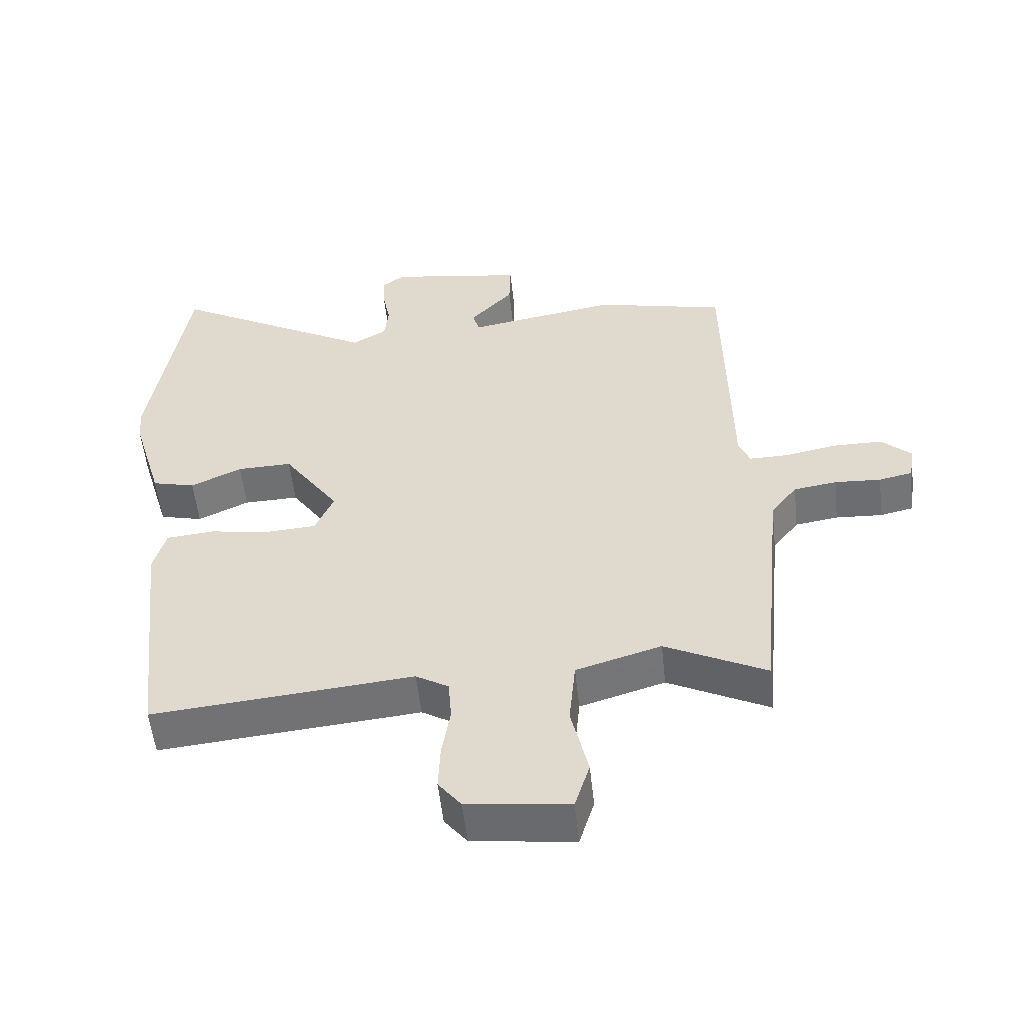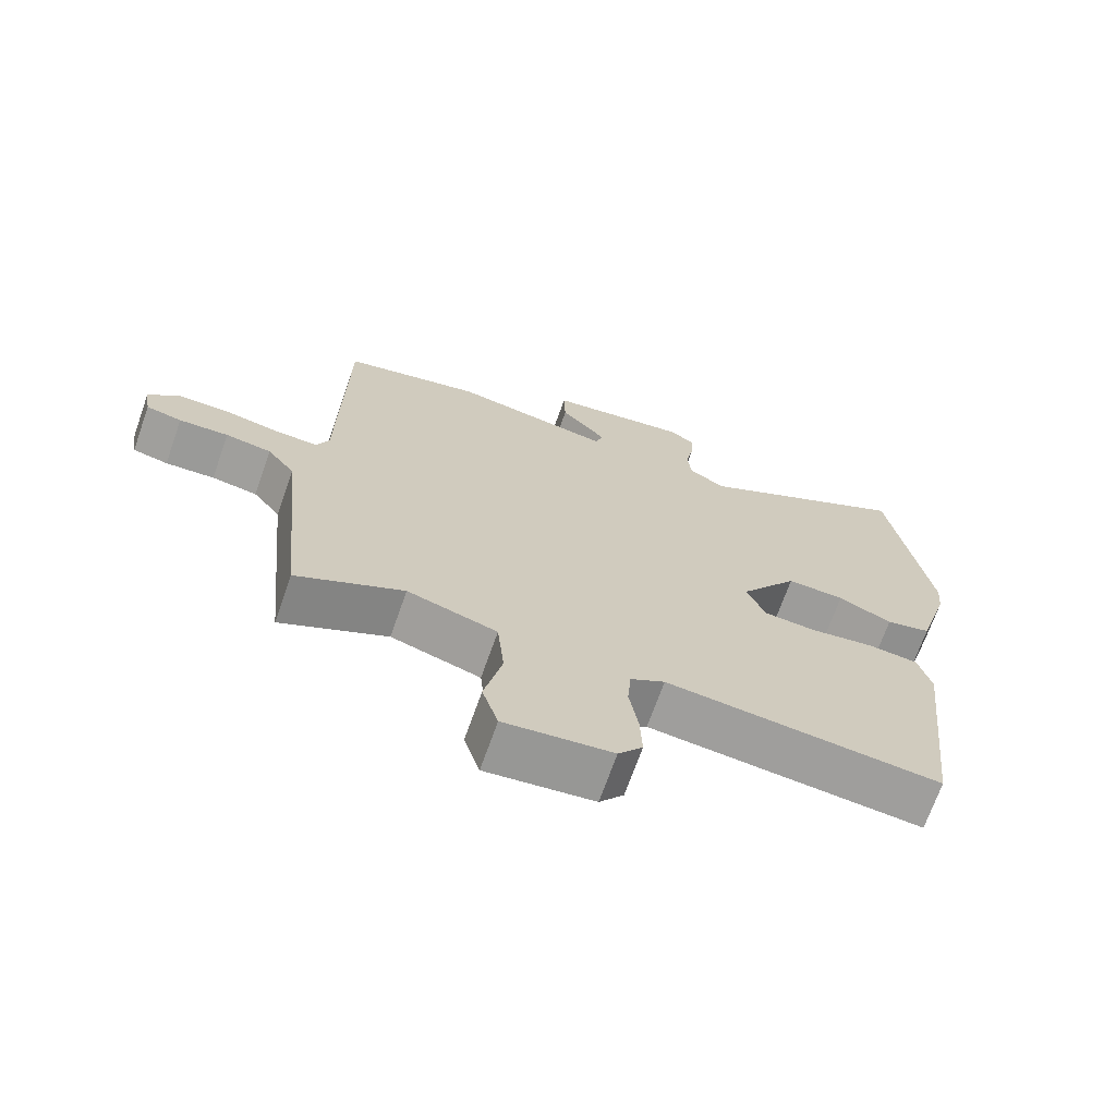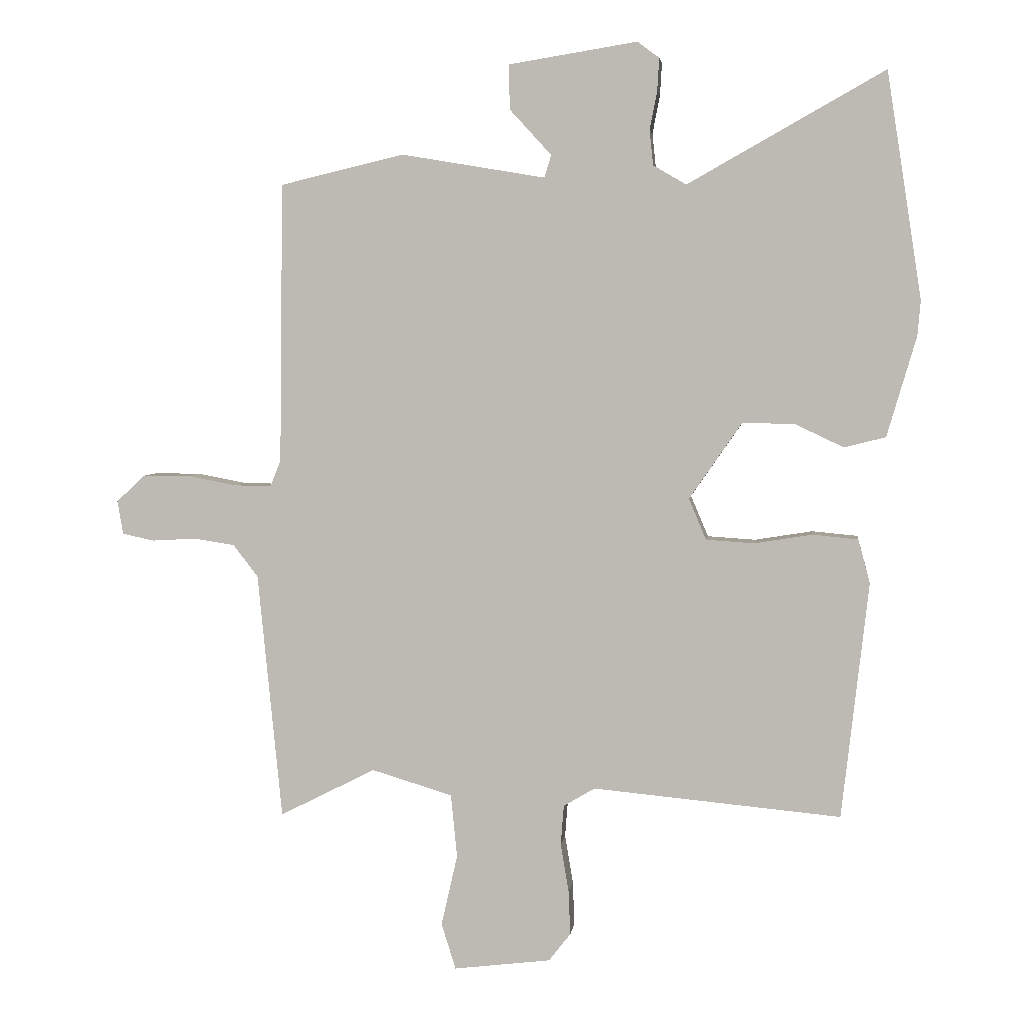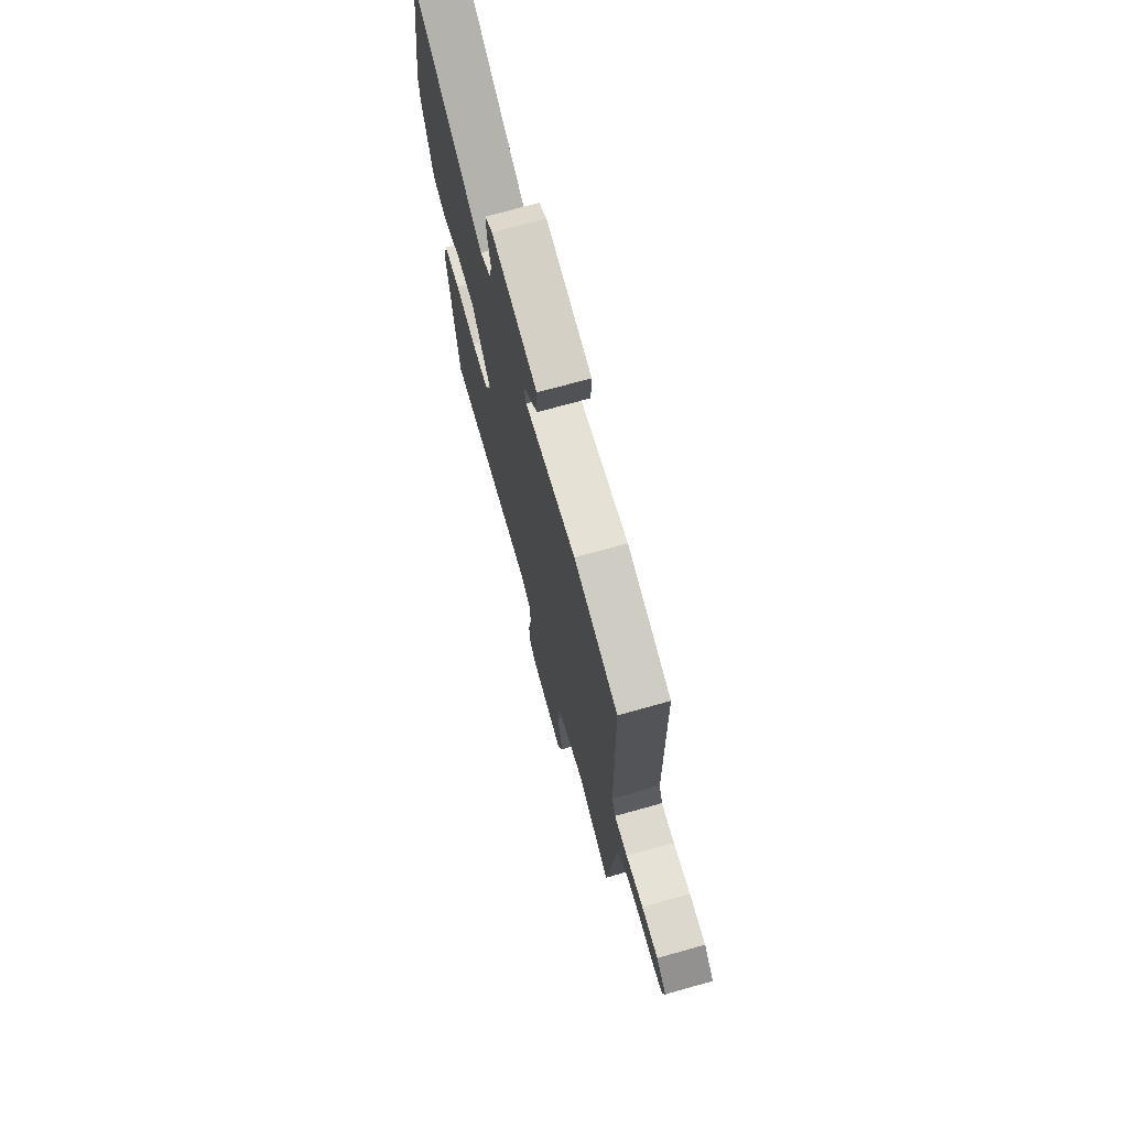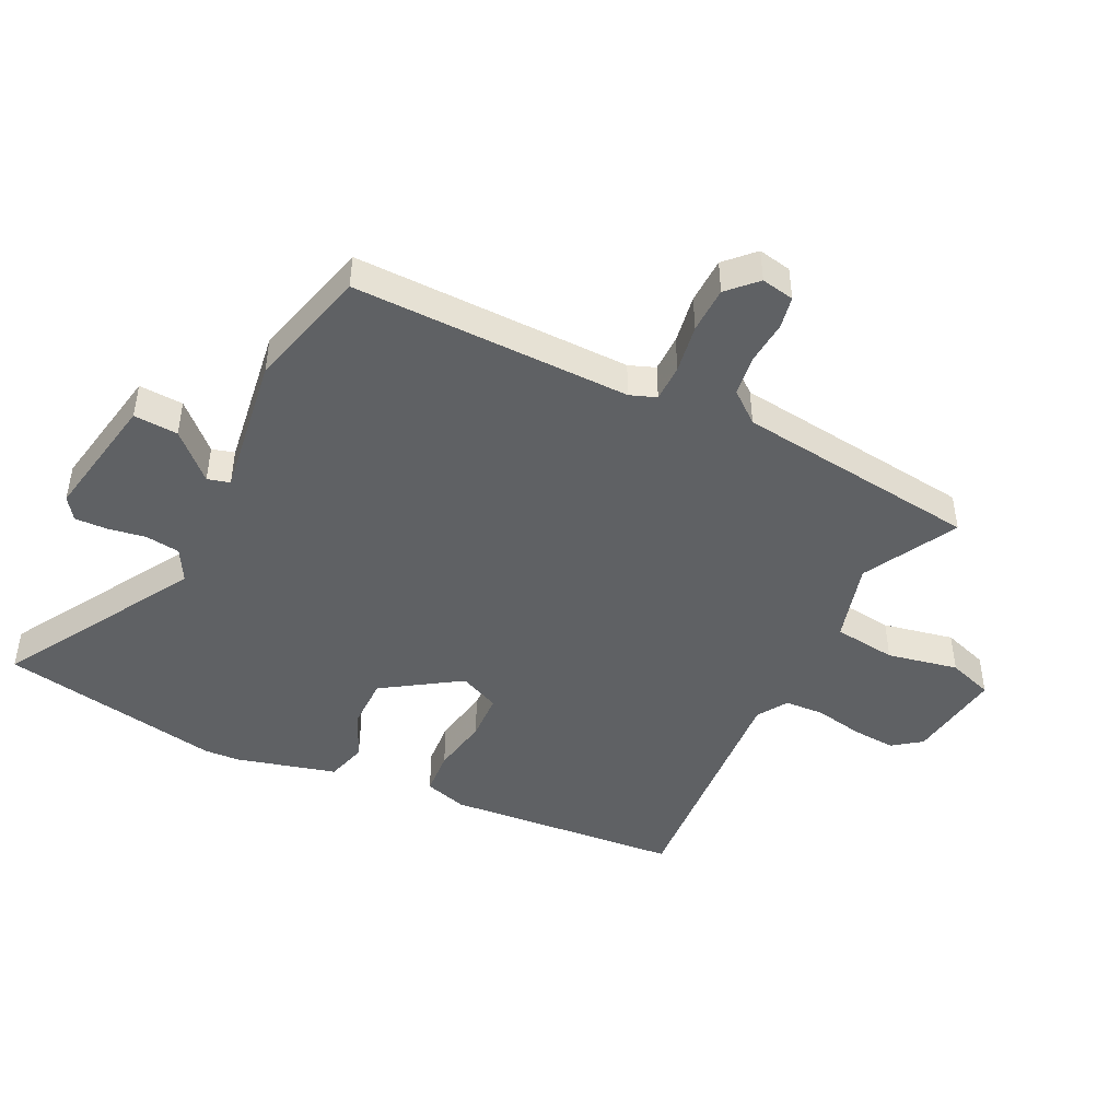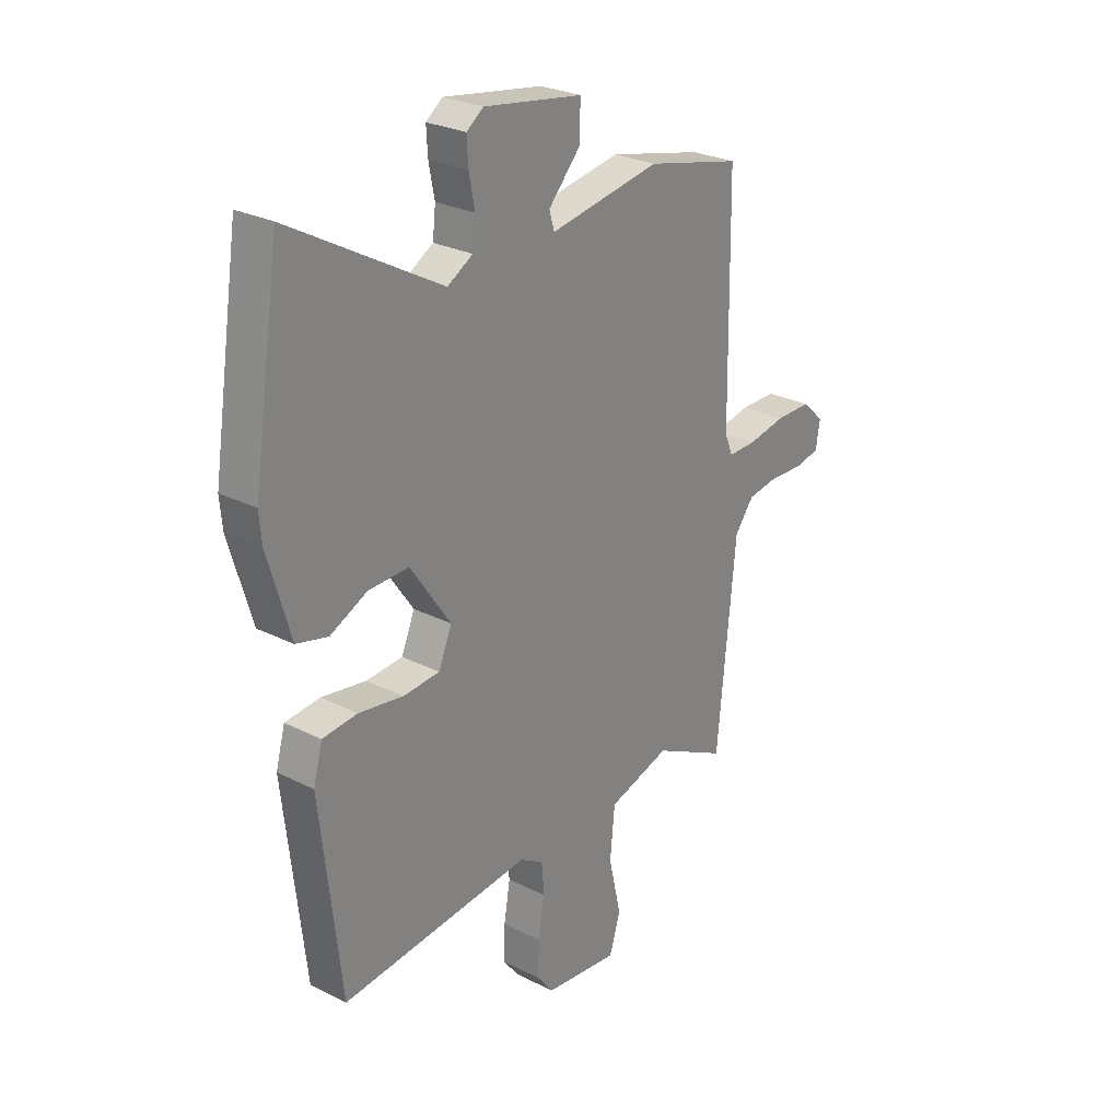
<metadata>
{"format":"obj","ext":"obj","renderer":"f3d","projection":"perspective","resolution":1024,"background":"white","views":[{"elev":-54.7,"azim":6.2,"up":"+Z"},{"elev":-70.0,"azim":160.5,"up":"+Z"},{"elev":4.1,"azim":-172.8,"up":"+Z"},{"elev":72.3,"azim":74.4,"up":"+Z"},{"elev":-46.0,"azim":62.5,"up":"+Y"},{"elev":26.8,"azim":-51.7,"up":"+Z"}]}
</metadata>
<code>
v 0.5 0.07 0.491
v 0.506 0.07 0.04
v 0.523 0.07 -0.002
v 0.583 0.07 -0.001
v 0.662 0.07 0.014
v 0.737 0.07 0.014
v 0.783 0.07 -0.029
v 0.774 0.07 -0.083
v 0.723 0.07 -0.094
v 0.652 0.07 -0.09
v 0.586 0.07 -0.1
v 0.546 0.07 -0.152
v 0.507 0.07 -0.549
v 0.353 0.07 -0.471
v 0.223 0.07 -0.51
v 0.213 0.07 -0.612
v 0.239 0.07 -0.726
v 0.216 0.07 -0.8
v 0.06 0.07 -0.781
v 0.025 0.07 -0.736
v 0.028 0.07 -0.665
v 0.041 0.07 -0.587
v 0.036 0.07 -0.523
v -0.014 0.07 -0.493
v -0.413 0.07 -0.53
v -0.456 0.07 -0.15
v -0.437 0.07 -0.08
v -0.364 0.07 -0.073
v -0.271 0.07 -0.088
v -0.194 0.07 -0.083
v -0.166 0.07 -0.017
v -0.251 0.07 0.106
v -0.335 0.07 0.104
v -0.413 0.07 0.067
v -0.479 0.07 0.084
v -0.526 0.07 0.244
v -0.531 0.07 0.301
v -0.475 0.07 0.664
v -0.159 0.07 0.486
v -0.106 0.07 0.517
v -0.1 0.07 0.573
v -0.112 0.07 0.635
v -0.115 0.07 0.687
v -0.08 0.07 0.713
v 0.127 0.07 0.68
v 0.125 0.07 0.608
v 0.058 0.07 0.535
v 0.069 0.07 0.499
v 0.3 0.07 0.538
v 0.5 0 0.491
v 0.506 0 0.04
v 0.523 0 -0.002
v 0.583 0 -0.001
v 0.662 0 0.014
v 0.737 0 0.014
v 0.783 0 -0.029
v 0.774 0 -0.083
v 0.723 0 -0.094
v 0.652 0 -0.09
v 0.586 0 -0.1
v 0.546 0 -0.152
v 0.507 0 -0.549
v 0.353 0 -0.471
v 0.223 0 -0.51
v 0.213 0 -0.612
v 0.239 0 -0.726
v 0.216 0 -0.8
v 0.06 0 -0.781
v 0.025 0 -0.736
v 0.028 0 -0.665
v 0.041 0 -0.587
v 0.036 0 -0.523
v -0.014 0 -0.493
v -0.413 0 -0.53
v -0.456 0 -0.15
v -0.437 0 -0.08
v -0.364 0 -0.073
v -0.271 0 -0.088
v -0.194 0 -0.083
v -0.166 0 -0.017
v -0.251 0 0.106
v -0.335 0 0.104
v -0.413 0 0.067
v -0.479 0 0.084
v -0.526 0 0.244
v -0.531 0 0.301
v -0.475 0 0.664
v -0.159 0 0.486
v -0.106 0 0.517
v -0.1 0 0.573
v -0.112 0 0.635
v -0.115 0 0.687
v -0.08 0 0.713
v 0.127 0 0.68
v 0.125 0 0.608
v 0.058 0 0.535
v 0.069 0 0.499
v 0.3 0 0.538
f 48 49 1 2
f 45 46 47
f 44 45 47
f 43 44 47
f 42 43 47
f 41 42 47
f 40 41 47 48
f 48 2 3
f 40 48 3
f 39 40 3
f 37 38 39
f 36 37 39
f 35 36 39
f 34 35 39
f 33 34 39
f 32 33 39
f 31 32 39 3
f 27 28 29
f 26 27 29
f 25 26 29
f 24 25 29
f 23 24 29 30
f 20 21 22
f 19 20 22
f 18 19 22
f 17 18 22
f 16 17 22
f 15 16 22 23
f 31 3 4
f 30 31 4
f 23 30 4
f 15 23 4
f 14 15 4
f 8 9 10
f 7 8 10
f 6 7 10
f 5 6 10
f 4 5 10
f 4 10 11
f 12 13 14
f 12 14 4
f 4 11 12
f 51 50 98 97
f 96 95 94
f 96 94 93
f 96 93 92
f 96 92 91
f 96 91 90
f 97 96 90 89
f 52 51 97
f 52 97 89
f 52 89 88
f 88 87 86
f 88 86 85
f 88 85 84
f 88 84 83
f 88 83 82
f 88 82 81
f 52 88 81 80
f 78 77 76
f 78 76 75
f 78 75 74
f 78 74 73
f 79 78 73 72
f 71 70 69
f 71 69 68
f 71 68 67
f 71 67 66
f 71 66 65
f 72 71 65 64
f 53 52 80
f 53 80 79
f 53 79 72
f 53 72 64
f 53 64 63
f 59 58 57
f 59 57 56
f 59 56 55
f 59 55 54
f 59 54 53
f 60 59 53
f 63 62 61
f 53 63 61
f 61 60 53
f 1 50 51 2
f 2 51 52 3
f 3 52 53 4
f 4 53 54 5
f 5 54 55 6
f 6 55 56 7
f 7 56 57 8
f 8 57 58 9
f 9 58 59 10
f 10 59 60 11
f 11 60 61 12
f 12 61 62 13
f 13 62 63 14
f 14 63 64 15
f 15 64 65 16
f 16 65 66 17
f 17 66 67 18
f 18 67 68 19
f 19 68 69 20
f 20 69 70 21
f 21 70 71 22
f 22 71 72 23
f 23 72 73 24
f 24 73 74 25
f 25 74 75 26
f 26 75 76 27
f 27 76 77 28
f 28 77 78 29
f 29 78 79 30
f 30 79 80 31
f 31 80 81 32
f 32 81 82 33
f 33 82 83 34
f 34 83 84 35
f 35 84 85 36
f 36 85 86 37
f 37 86 87 38
f 38 87 88 39
f 39 88 89 40
f 40 89 90 41
f 41 90 91 42
f 42 91 92 43
f 43 92 93 44
f 44 93 94 45
f 45 94 95 46
f 46 95 96 47
f 47 96 97 48
f 48 97 98 49
f 49 98 50 1

</code>
